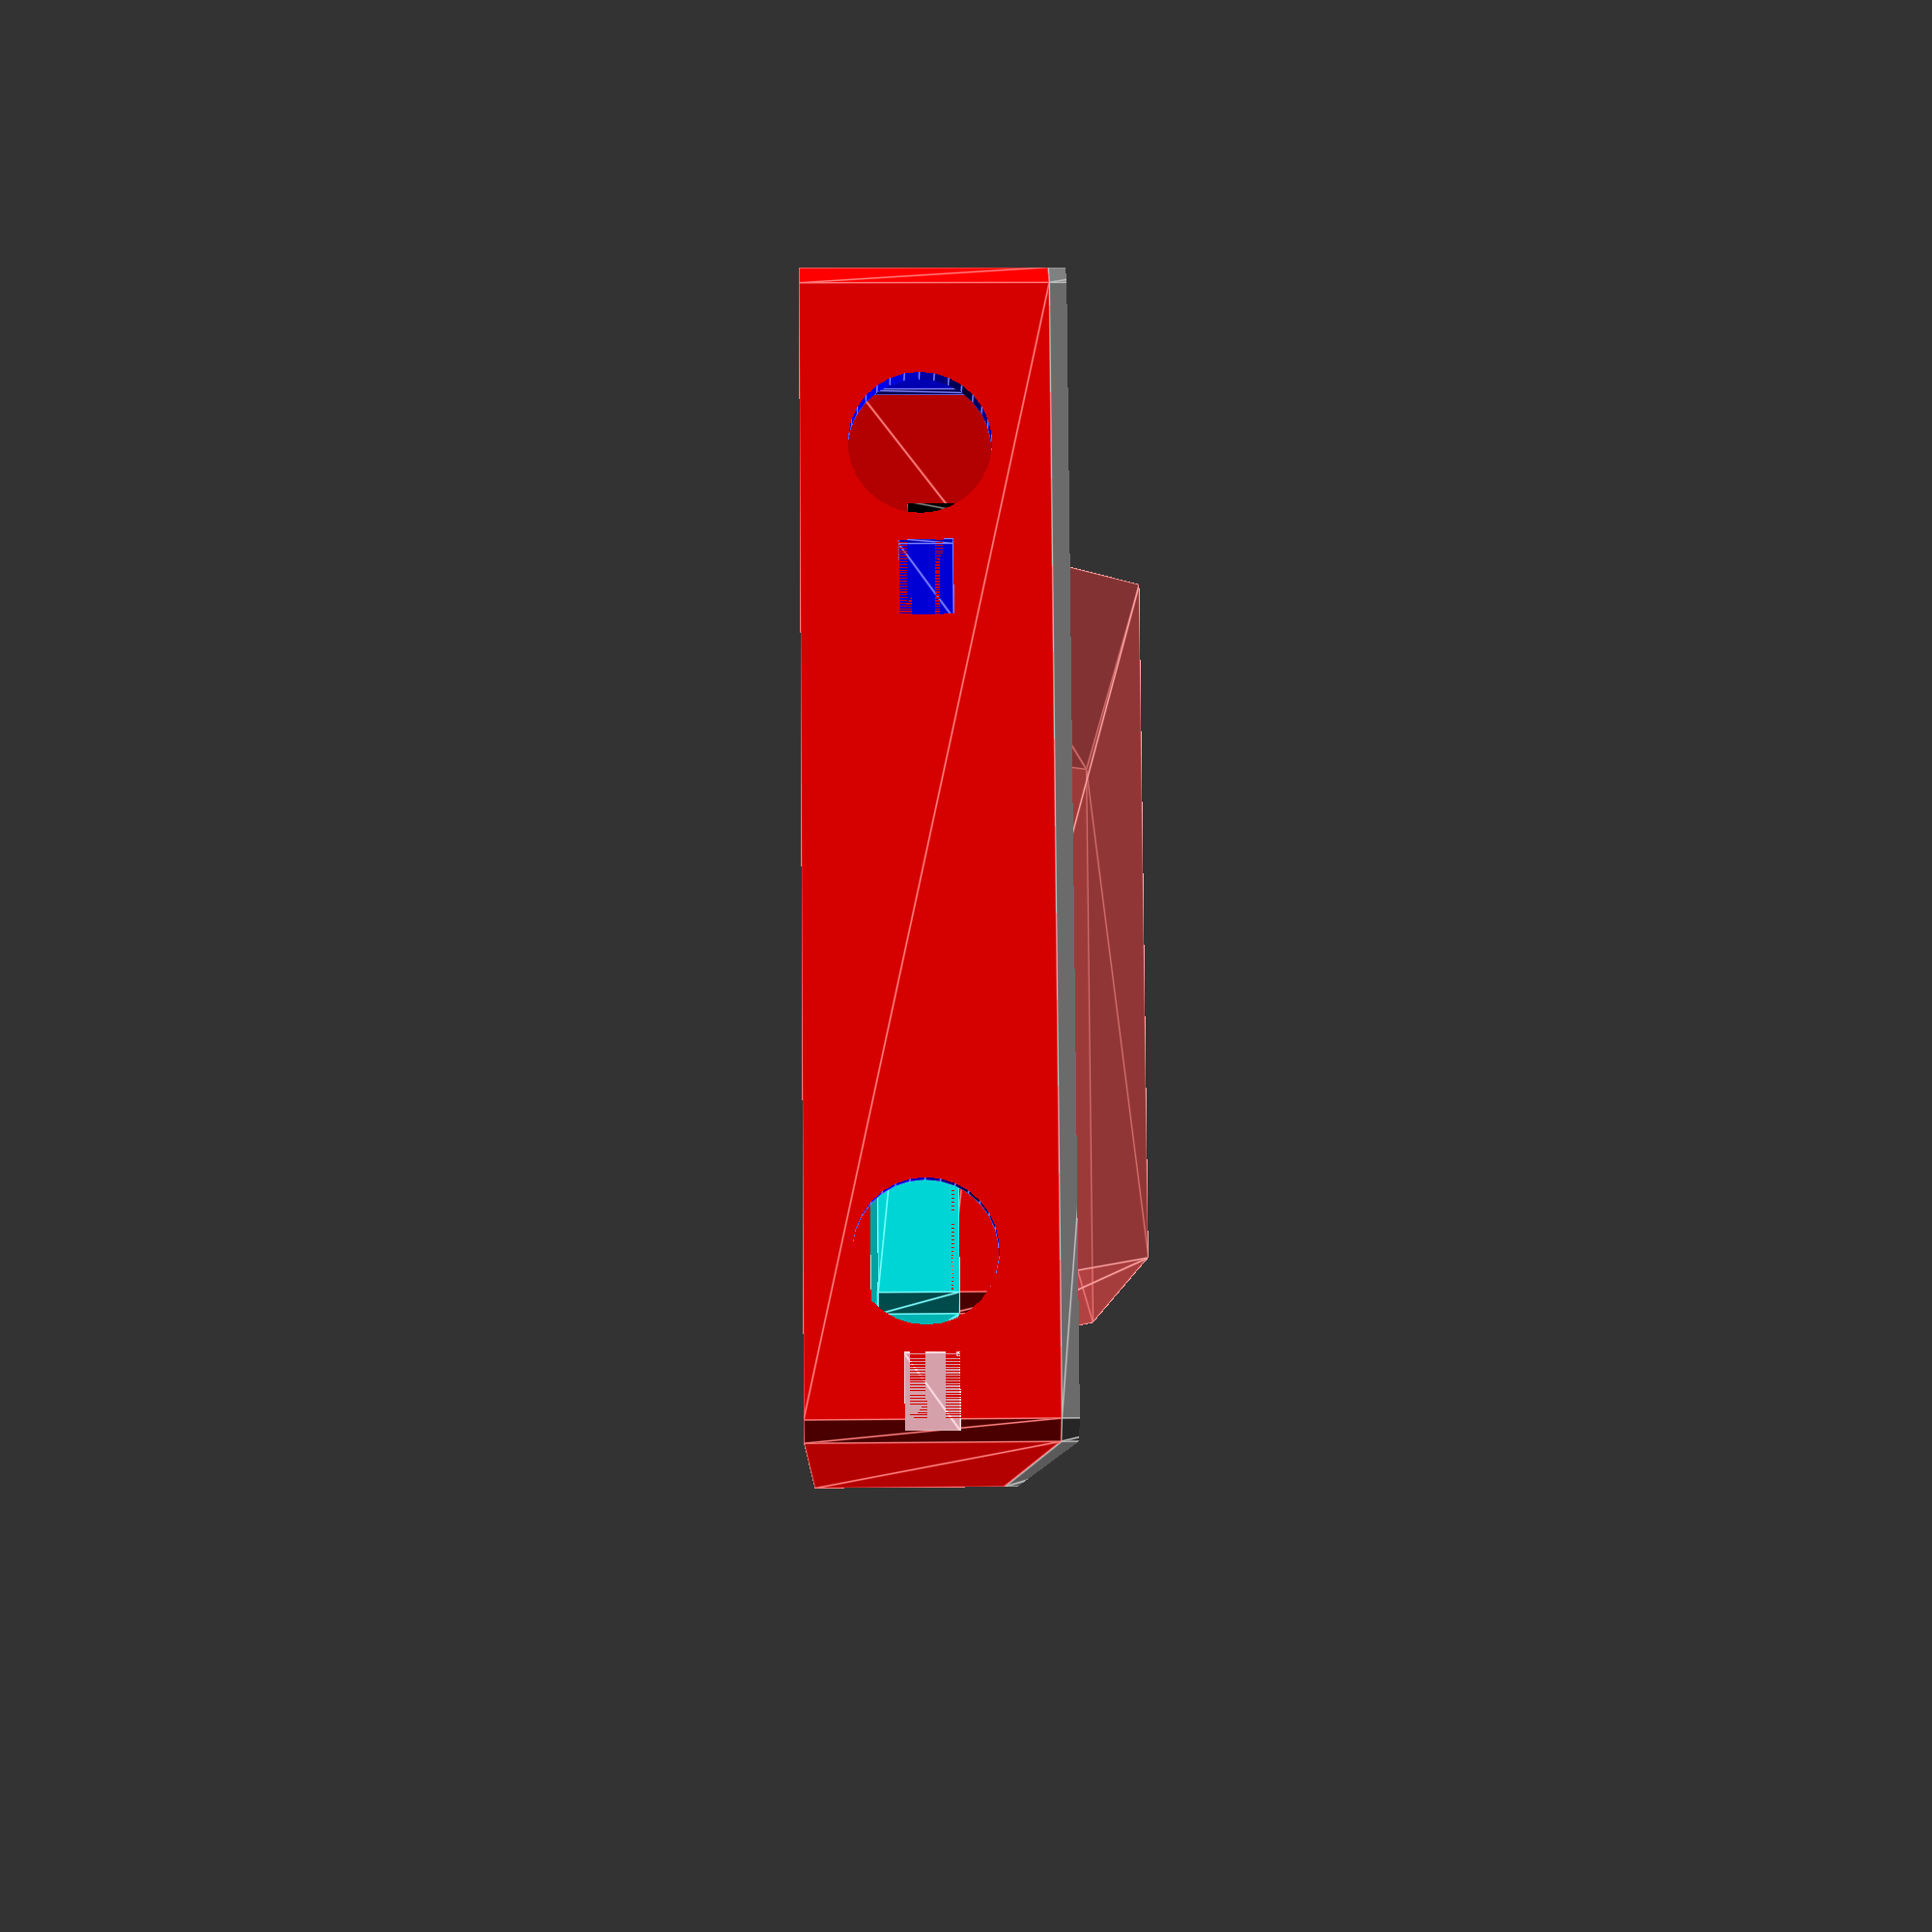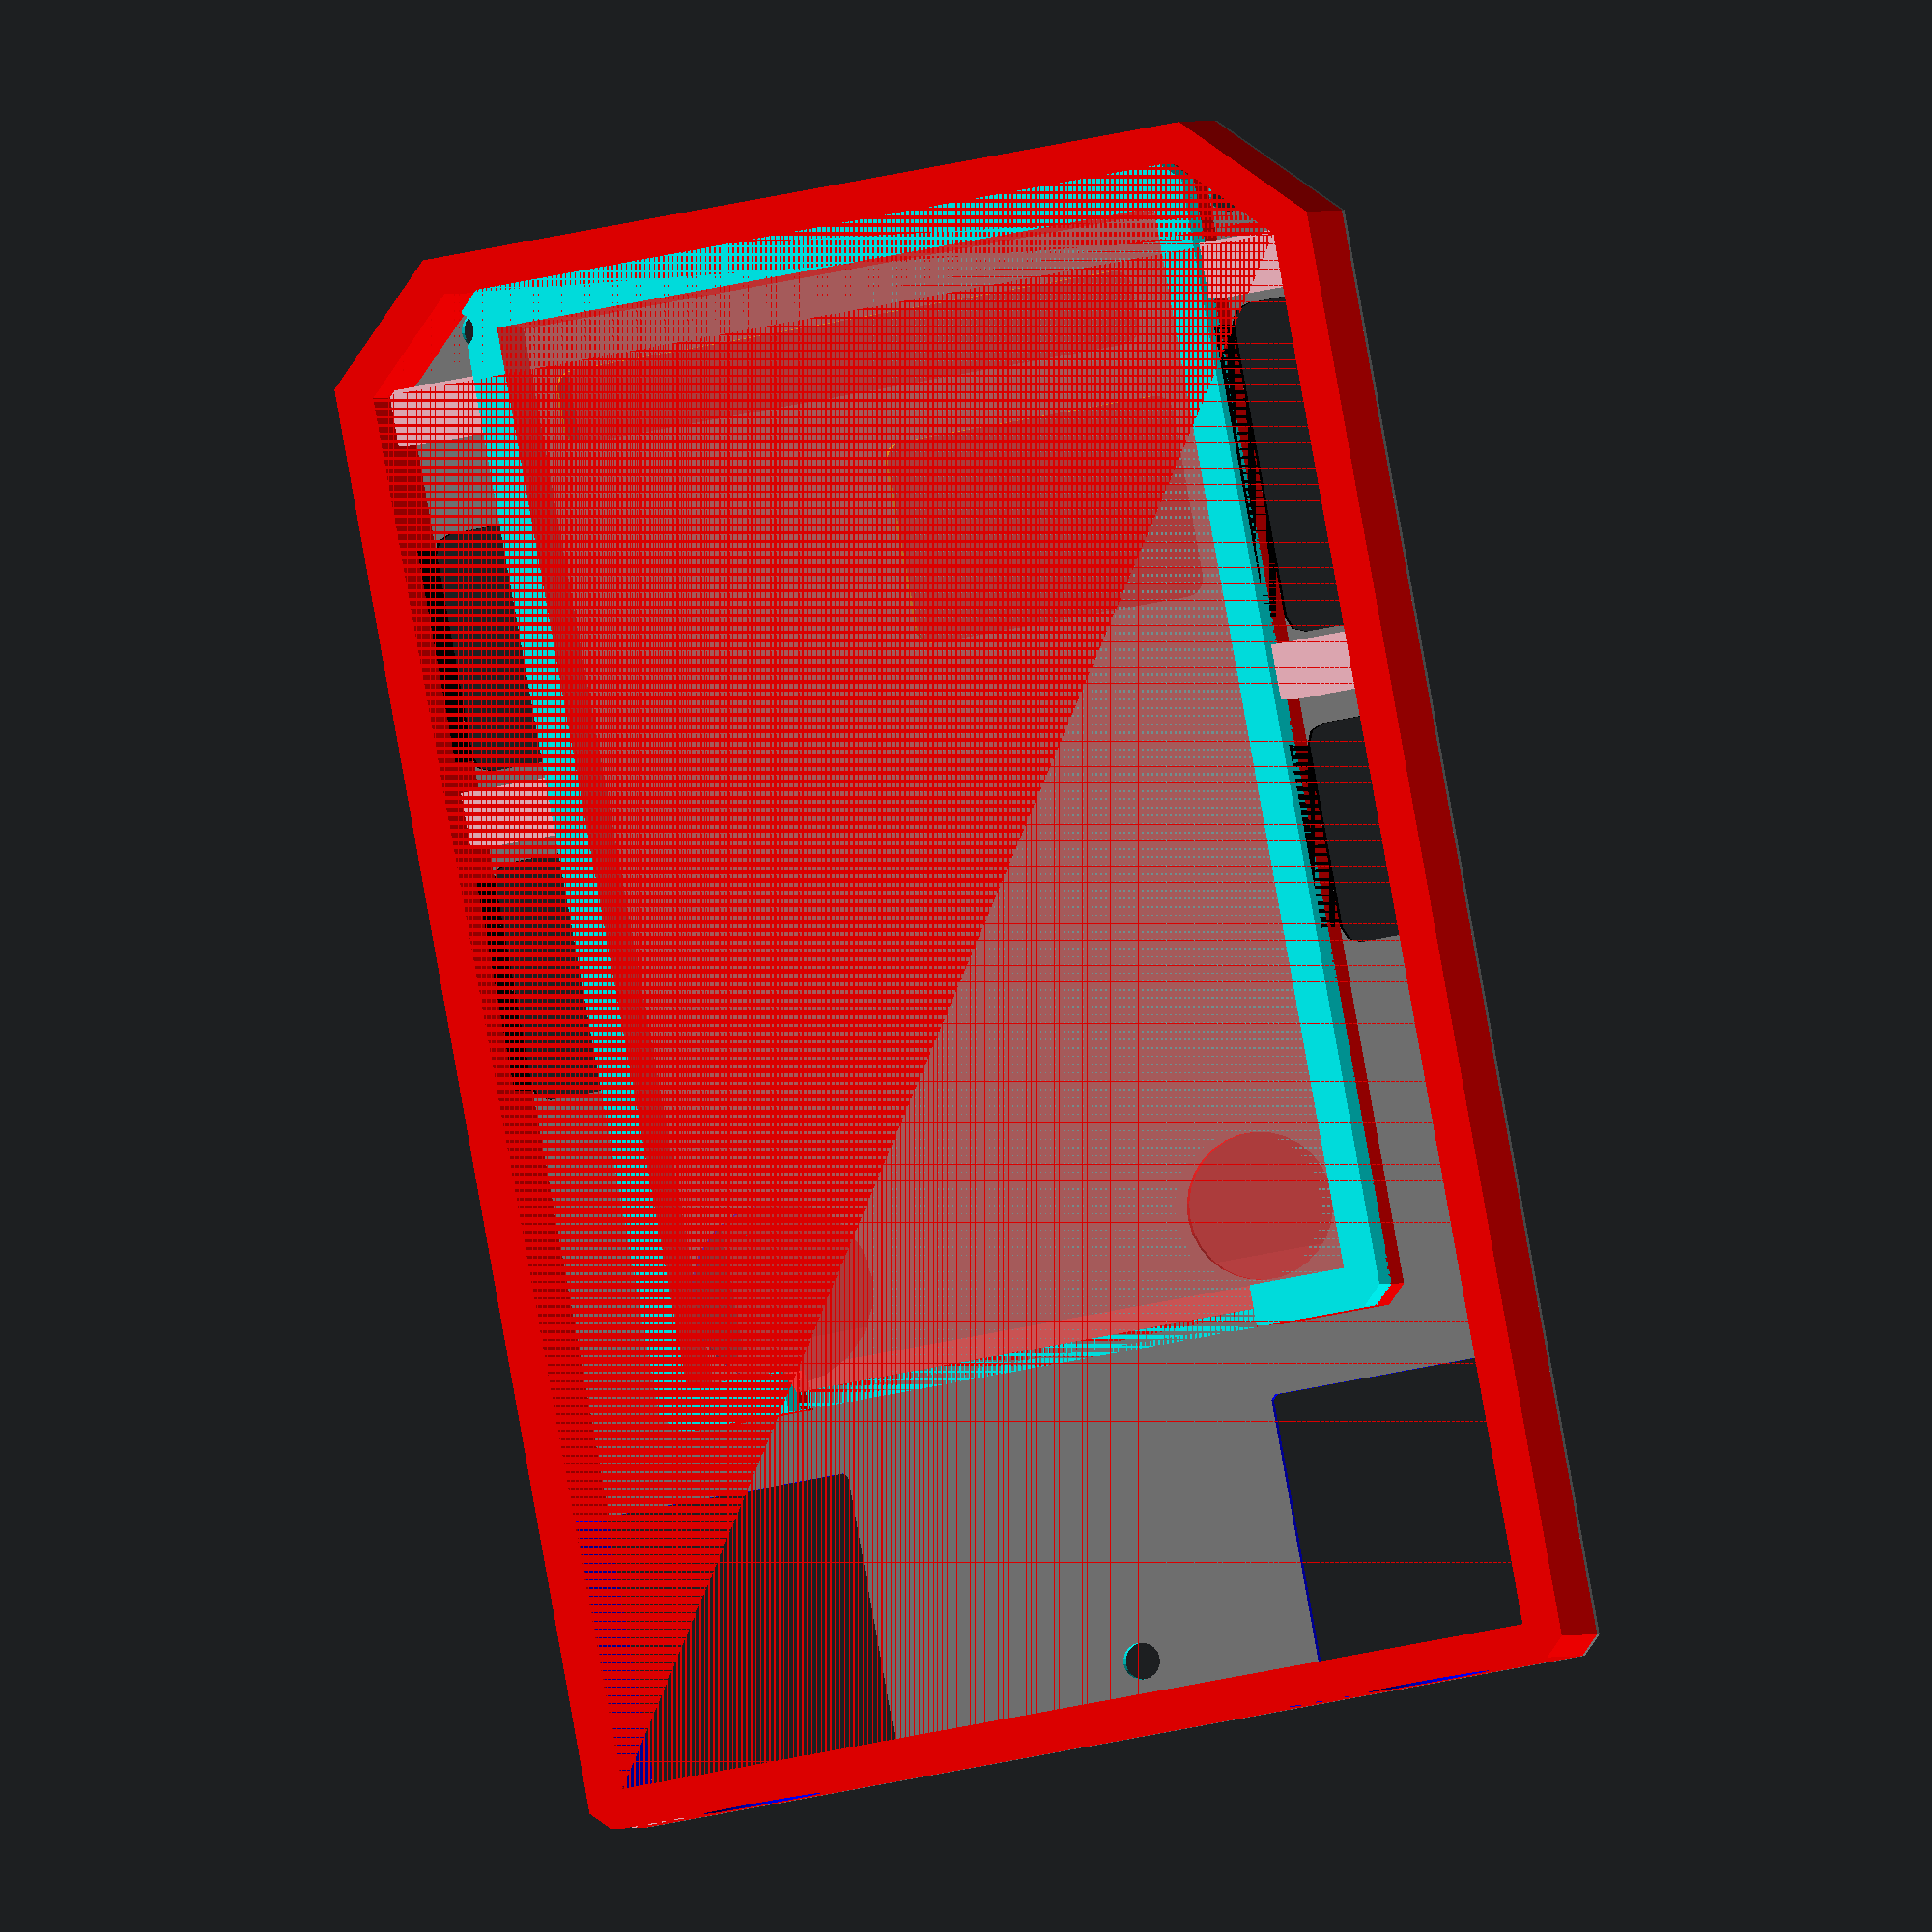
<openscad>
//============================================================================================
// DancingBears.scad
//
// Update the globe chassis for the Dancing Bears Baldric
// Remove accelerometer, mic, level shifter.
//
// BB-8a, chassis for snowglobes
// this mods bb-7a by cutting it into two parts
// so can print without support.
//
// DrTomFlint, 19 April 2024
//=============================================================================================

tol=0.25;
extra=4;

//------------------------------
module chassis1(){
    
difference(){   // cut the board and components out of 
    // the base plate #1
    union(){
        // Base 1 plate
        B1p=[ [0,1], [1,0], [53,0], [54,1], [54,79], [48,85], [6,85], [0,79] ];
        translate([0,0,0]) color("gray")
        linear_extrude(height=4.5)
        polygon(points=B1p);
        
        // Bottom side outer rail
        translate ([0,0,-11.5]) color("red") 
        difference(){
            linear_extrude(height=11.5,convexity=100) polygon(points=B1p);
            linear_extrude(height=15,convexity=100) offset(r=-2) polygon(points=B1p);
        }
        
        // Bottom side battery rail
        translate ([27,51.75,-4.5]) color("red") 
        difference(){
            linear_extrude(height=4.6,convexity=100) offset(r=1.0) square(size=[38,60.5],center=true);
            #linear_extrude(height=10,convexity=100,scale=0.9) square(size=[38,60.5],center=true);
            // cut for cable outlet
            translate([0,-27,0])
            linear_extrude(height=10) square(size=[26,12],center=true);
        }
        // mirror image to enclose battery
        translate ([27,51.75,-4]) color("cyan") 
        rotate([0,180,0])
        difference(){
            linear_extrude(height=4,convexity=100) offset(r=1.0) square(size=[38,60.5],center=true);
            linear_extrude(height=10,convexity=100,scale=0.9) square(size=[38,60.5],center=true);
            // cut for cable outlet
            translate([0,-27,0])
            linear_extrude(height=10,convexity=100) square(size=[26,12],center=true);
        }
        
        // ribs to support top end battery rail
        translate([49,55,-6.0]) color("pink")
        linear_extrude(height=6.0) square(size=[6,3],center=true);
        translate([49,77,-6.0]) color("pink")
        linear_extrude(height=6.0) square(size=[6,3],center=true);

        translate([5,55,-6.0]) color("pink")
        linear_extrude(height=6.0) square(size=[6,3],center=true);
        translate([5,77,-6.0]) color("pink")
        linear_extrude(height=6.0) square(size=[6,3],center=true);
        
    } // end of boss union
    
// NEW holes at the top to help attach the two 
// parts using some glue and fibers
    color("cyan")
    translate([6,81,0]) 
    cylinder(h=20,r=1,center=true,$fn=20);
    color("cyan")
    translate([47.5,81,0]) 
    cylinder(h=20,r=1,center=true,$fn=20);
    color("cyan")
    translate([24.75,4,0]) 
    cylinder(h=20,r=1,center=true,$fn=20);

    
// Adafruit PowerBoost 1000c
translate([29.1,1,1.5]) color("blue"){
    difference(){
        linear_extrude(height=10) 
        offset(r=tol) square(size=[22.9, 36.3]);

        linear_extrude(height=1) 
        offset(r=-3) square(size=[22.9, 36.3]);
    }
    translate([11.45,26,0]) color("cyan") {
    cylinder(h=4,r=5,center=true,$fn=20);
    }
}

// notch for the USB charger cable
translate([35,0,3]) color("pink"){
    linear_extrude(height=10) 
        offset(r=tol) square(size=[12, 3]);
}

// Pro Mini
translate([2,1,1.5]) color("red"){
    difference(){
        linear_extrude(height=10) 
        offset(r=tol) square(size=[18.4, 33.7]);

        difference(){
        linear_extrude(height=1.5) 
        offset(r=-3) square(size=[18.4, 33.7]);

        linear_extrude(height=1.5) 
        translate([2.8,7,0]) square(size=[6,20]);
        }

    }
    translate([12,26,-2]) color("cyan") {
    cylinder(h=12,r=4,$fn=30,center=true);
    }
}

// Xbee
translate([7,55,1.5]) color("yellow") {
  pxb=[ [0,0], [24.4,0], [24.4,21], [16.9,27.7], [7.5,27.7], [0,22] ];
  linear_extrude(height=10) 
  offset(r=tol) polygon(points=pxb);

  // alternative stowage for antenna
  translate([6,20,-2]) color("black") {
      linear_extrude(height=9) 
      offset(r=1, $fn=30) square(size=[30,2]);
  }    
  // popout
  translate([5,6,-2]) color("black") {
      linear_extrude(height=9) 
      offset(r=1, $fn=30) square(size=[14,9]);
  }    
}

// Switch 1
translate([2,1.6,-11]) color("blue"){
  union(){
    // switch body including solder lug clearance
    linear_extrude(height=12) 
    offset(r=tol)
     square(size=[13, 15]);
    
    translate([6.5,0,5]) rotate([90,0,0]) cylinder(r=3.3,h=10,$fn=30);
  }
}
// Switch 2
translate([54-15,1.6,-11]) color("blue"){
  union(){
    // switch body including solder lug clearance
    linear_extrude(height=12) 
    offset(r=tol)
     square(size=[13, 15]);
    
    translate([6.5,0,5]) rotate([90,0,0]) cylinder(r=3.3,h=10,$fn=30);
  }
}

// anti rotate slot for switches
translate([13,0,-7]) color("blue"){
        linear_extrude(height=2.5) 
         square(size=[3.5, 1.0]);
}
translate([50,0,-7]) color("pink"){
        linear_extrude(height=2.5) 
         square(size=[3.5, 1.0]);
}

// Thru hole for wiring lower right
    translate([49.5,46,-6]) color("black") {
        linear_extrude(height=12) 
        offset(r=1,$fn=8) square(size=[3.25,11],center=true);
    }
// Thru hole for wiring upper right
    translate([49.5,64,-6]) color("black") {
        linear_extrude(height=12) 
        offset(r=1,$fn=8) square(size=[3.25,11],center=true);
    }
// Thru hole for wiring lower left
    translate([2.75,41,-6]) color("black") {
        linear_extrude(height=12) 
        offset(r=1,$fn=8) square(size=[3.25,10]);
    }
// Thru hole for wiring upper left
    translate([2.75,58,-6]) color("black") {
        linear_extrude(height=12) 
        offset(r=1,$fn=8) square(size=[3.25,16]);
    }

} // end of diffence  =================================

// add text for Version
  translate ([40,47.5,3.5]) color("red") 
  linear_extrude(height=1.5)
  text("V1", font = "Open Sans:style=Bold", size=6,halign="center",valign="center",spacing=1.1);
  translate ([20,50,3.5]) color("red") 
  linear_extrude(height=1.5)
  text("Dancing", font = "Open Sans:style=Bold", size=4,halign="center",valign="center",spacing=1.1);
  translate ([22,45,3.5]) color("red") 
  linear_extrude(height=1.5)
  text("Bears", font = "Open Sans:style=Bold", size=4,halign="center",valign="center",spacing=1.1);

    
// retainer tabs ----------------------------------
pt1=[ [0,0], [0.5,0.5], [0.5,0.75], [0,1], [-1.0,1], [-1.0,0] ];

// PS1000c blue
translate([29.1,6,4]) color("orange") {
    rotate([90,0,0]) linear_extrude(height=4) polygon(points=pt1);
}
translate([52,2,4]) color("orange") {
    rotate([90,0,180]) linear_extrude(height=4) polygon(points=pt1);
}
translate([40.5,37.25,4]) color("orange") {
    rotate([90,0,-90]) linear_extrude(height=4) polygon(points=pt1);
}

// Arduino Pro Mini red
translate([2,6,4]) color("orange") {
    rotate([90,0,0]) linear_extrude(height=4) polygon(points=pt1);
}
translate([17.2,34.8,4]) color("orange") {
    rotate([90,0,-90]) linear_extrude(height=4) polygon(points=pt1);
}
translate([9.2,34.8,4]) color("orange") {
    rotate([90,0,-90]) linear_extrude(height=4) polygon(points=pt1);
}
translate([20.5,2,4]) color("orange") {
    rotate([90,0,180]) linear_extrude(height=4) polygon(points=pt1);
}
    
// Level Shift green
//~ translate([38,54,4]) color("orange") {
    //~ rotate([90,0,90]) linear_extrude(height=4) polygon(points=pt1);
//~ }
//~ translate([42,72.5,4]) color("orange") {
    //~ rotate([90,0,-90]) linear_extrude(height=4) polygon(points=pt1);
//~ }

// Accel LIS3DH yellow
//~ translate([31,43,4]) color("pink") {
    //~ rotate([90,0,180]) linear_extrude(height=4) polygon(points=pt1);
//~ }
//~ translate([7.5,38.9,4]) color("orange") {
    //~ rotate([90,0,90]) linear_extrude(height=4) polygon(points=pt1);
//~ }
//~ translate([11.5,52.6,4]) color("orange") {
    //~ rotate([90,0,-90]) linear_extrude(height=4) polygon(points=pt1);
//~ }


// Xbee
translate([21,82.75,3.5]) color("orange") {
    rotate([90,0,-90]) linear_extrude(height=4) polygon(points=pt1);
}
translate([7,55,4.4]) color("orange") {
    rotate([90,0,90]) linear_extrude(height=4) polygon(points=pt1);
}
translate([24,55,4.4]) color("orange") {
    rotate([90,0,90]) linear_extrude(height=4) polygon(points=pt1);
}

    
} // end of module chassis1()

//===========================================

//~ chassis1();


//  cutting box, CHOOSE EITHER INTER OR DIFF
// TODO check the clearance between the 2 parts
// leaves enough material in the right places
// probably look at slicer to be sure

// bottom side
if(1){
difference(){
    
    chassis1();

    color("pink")
    translate([-4,-4,1-0.2])
    cube([80,100,20]);

}
}


//translate([0,0,40])
// top side
if(0){
intersection(){
    
    chassis1();

    color("pink")
    translate([-4,-4,1])
    cube([80,100,20]);

}
}
//===========================================



</openscad>
<views>
elev=348.5 azim=109.1 roll=268.5 proj=p view=edges
elev=359.6 azim=10.3 roll=189.5 proj=o view=solid
</views>
